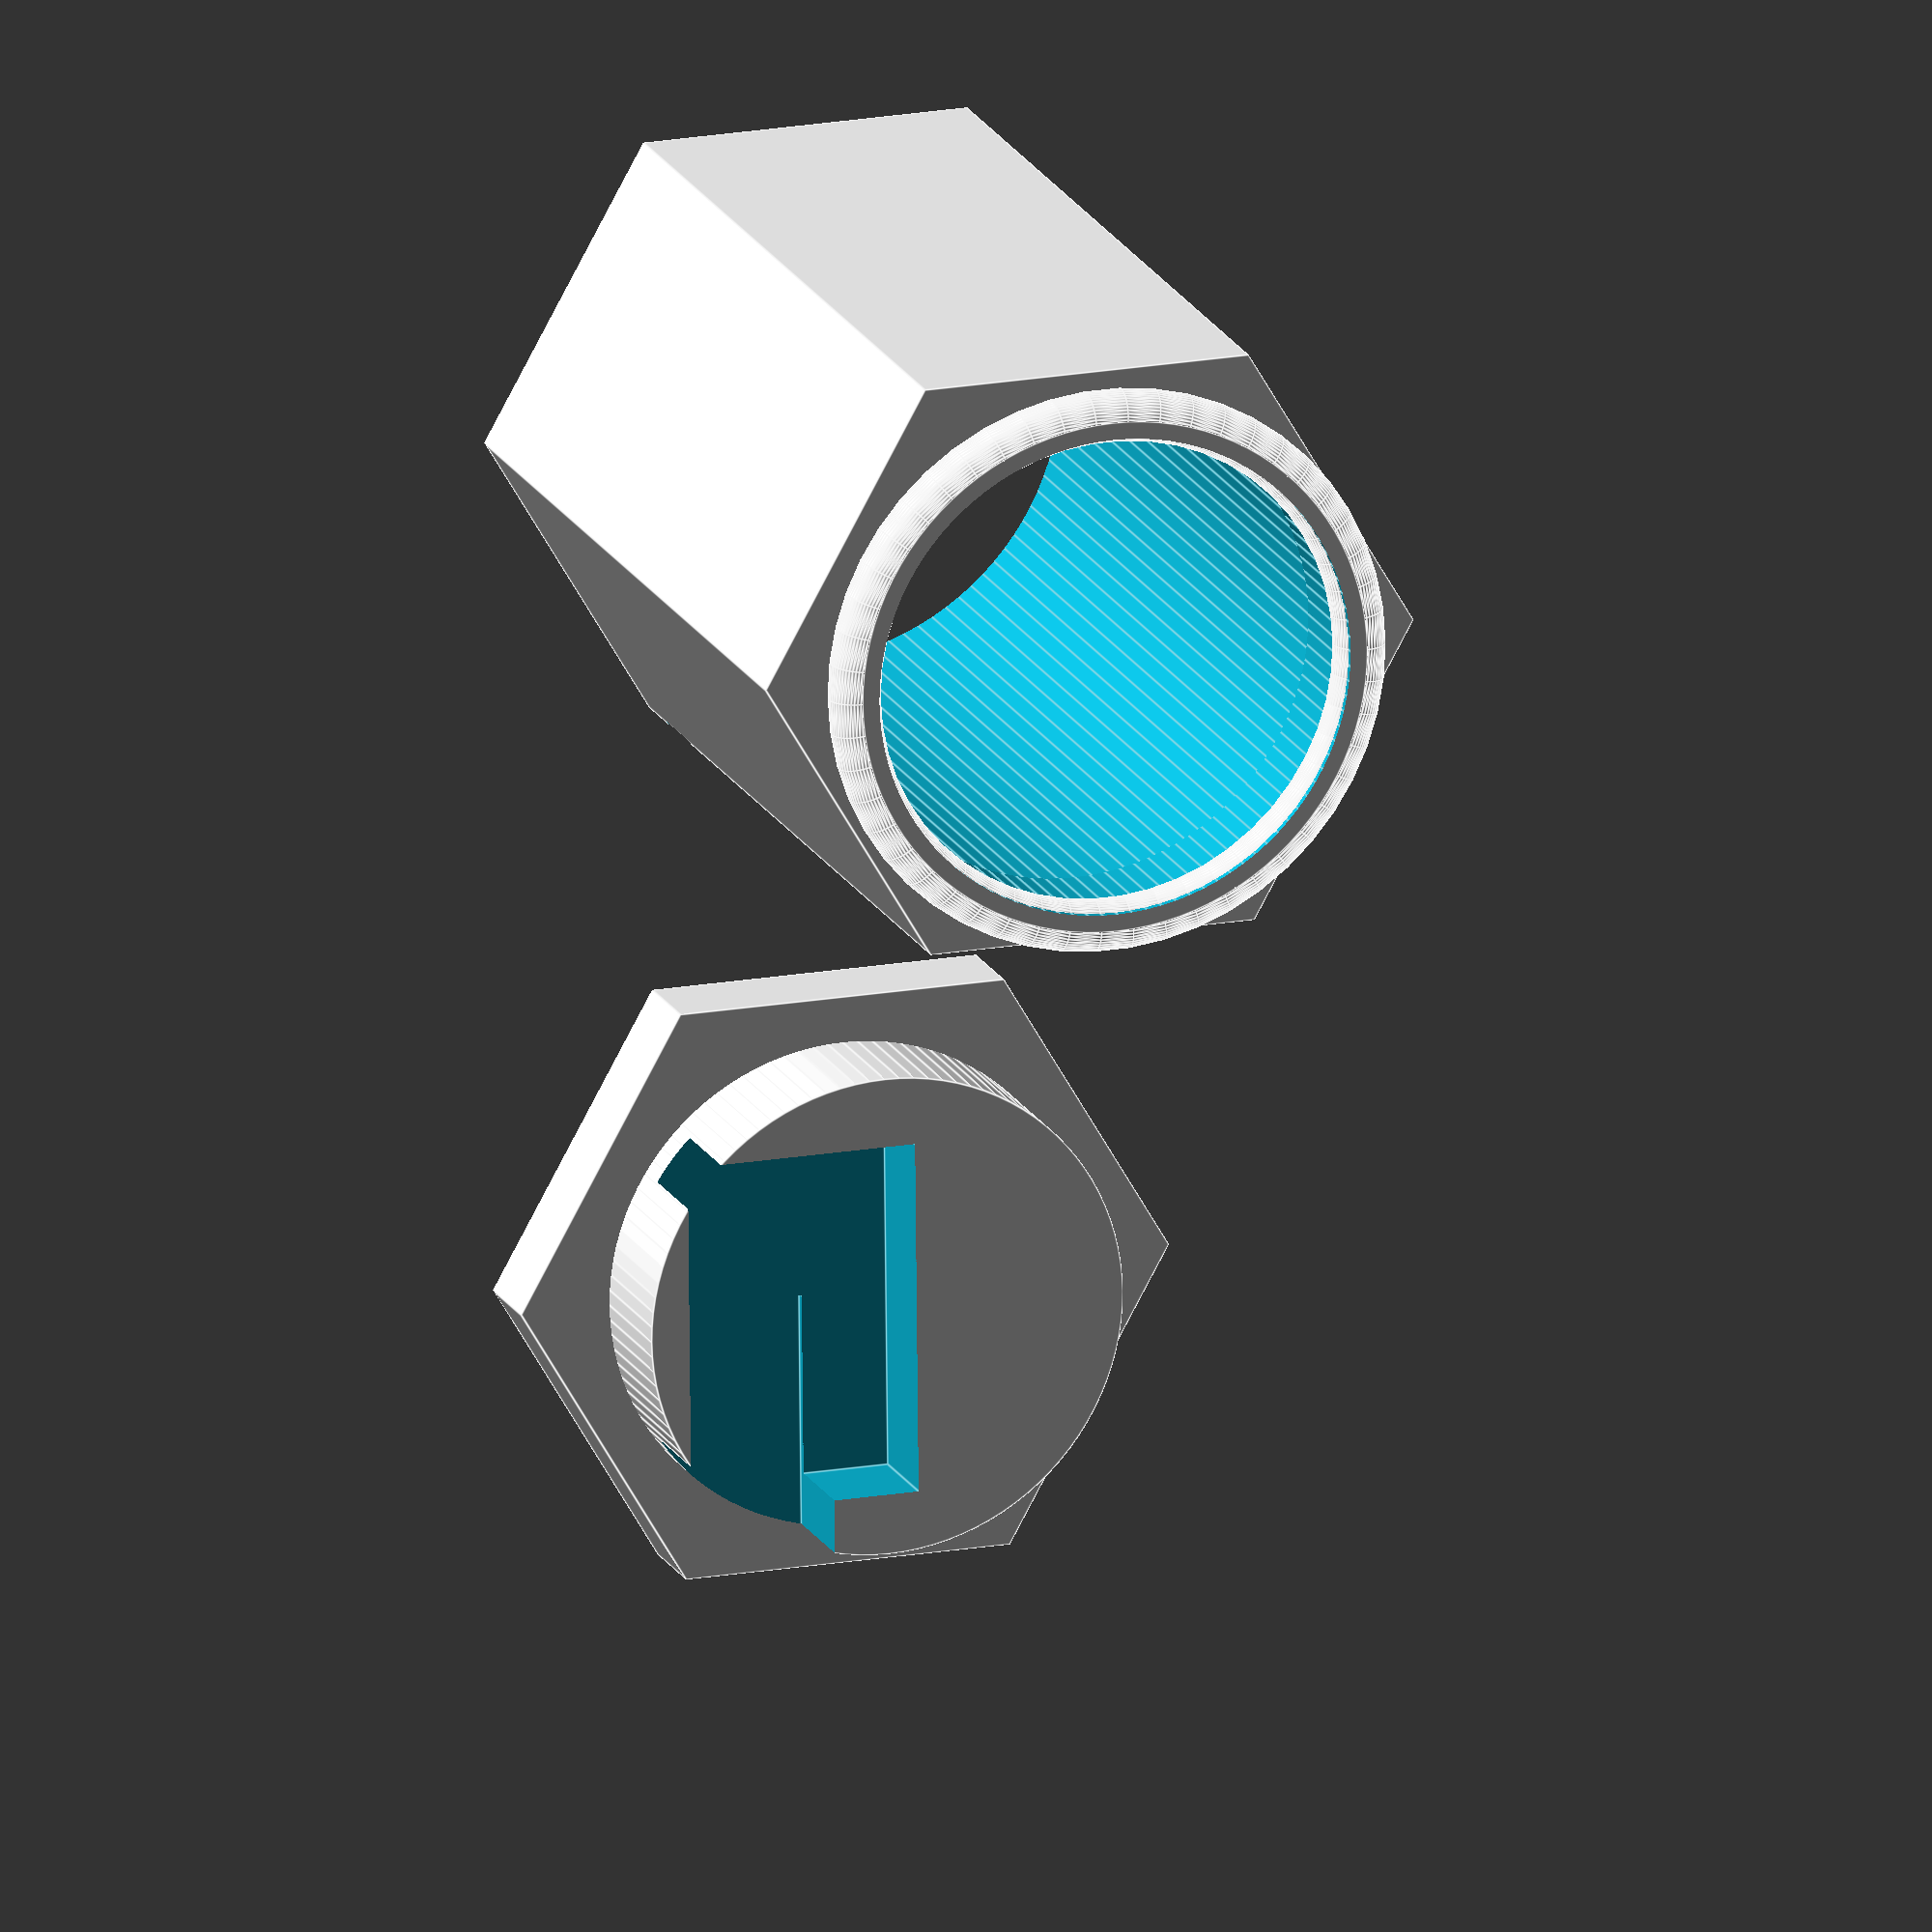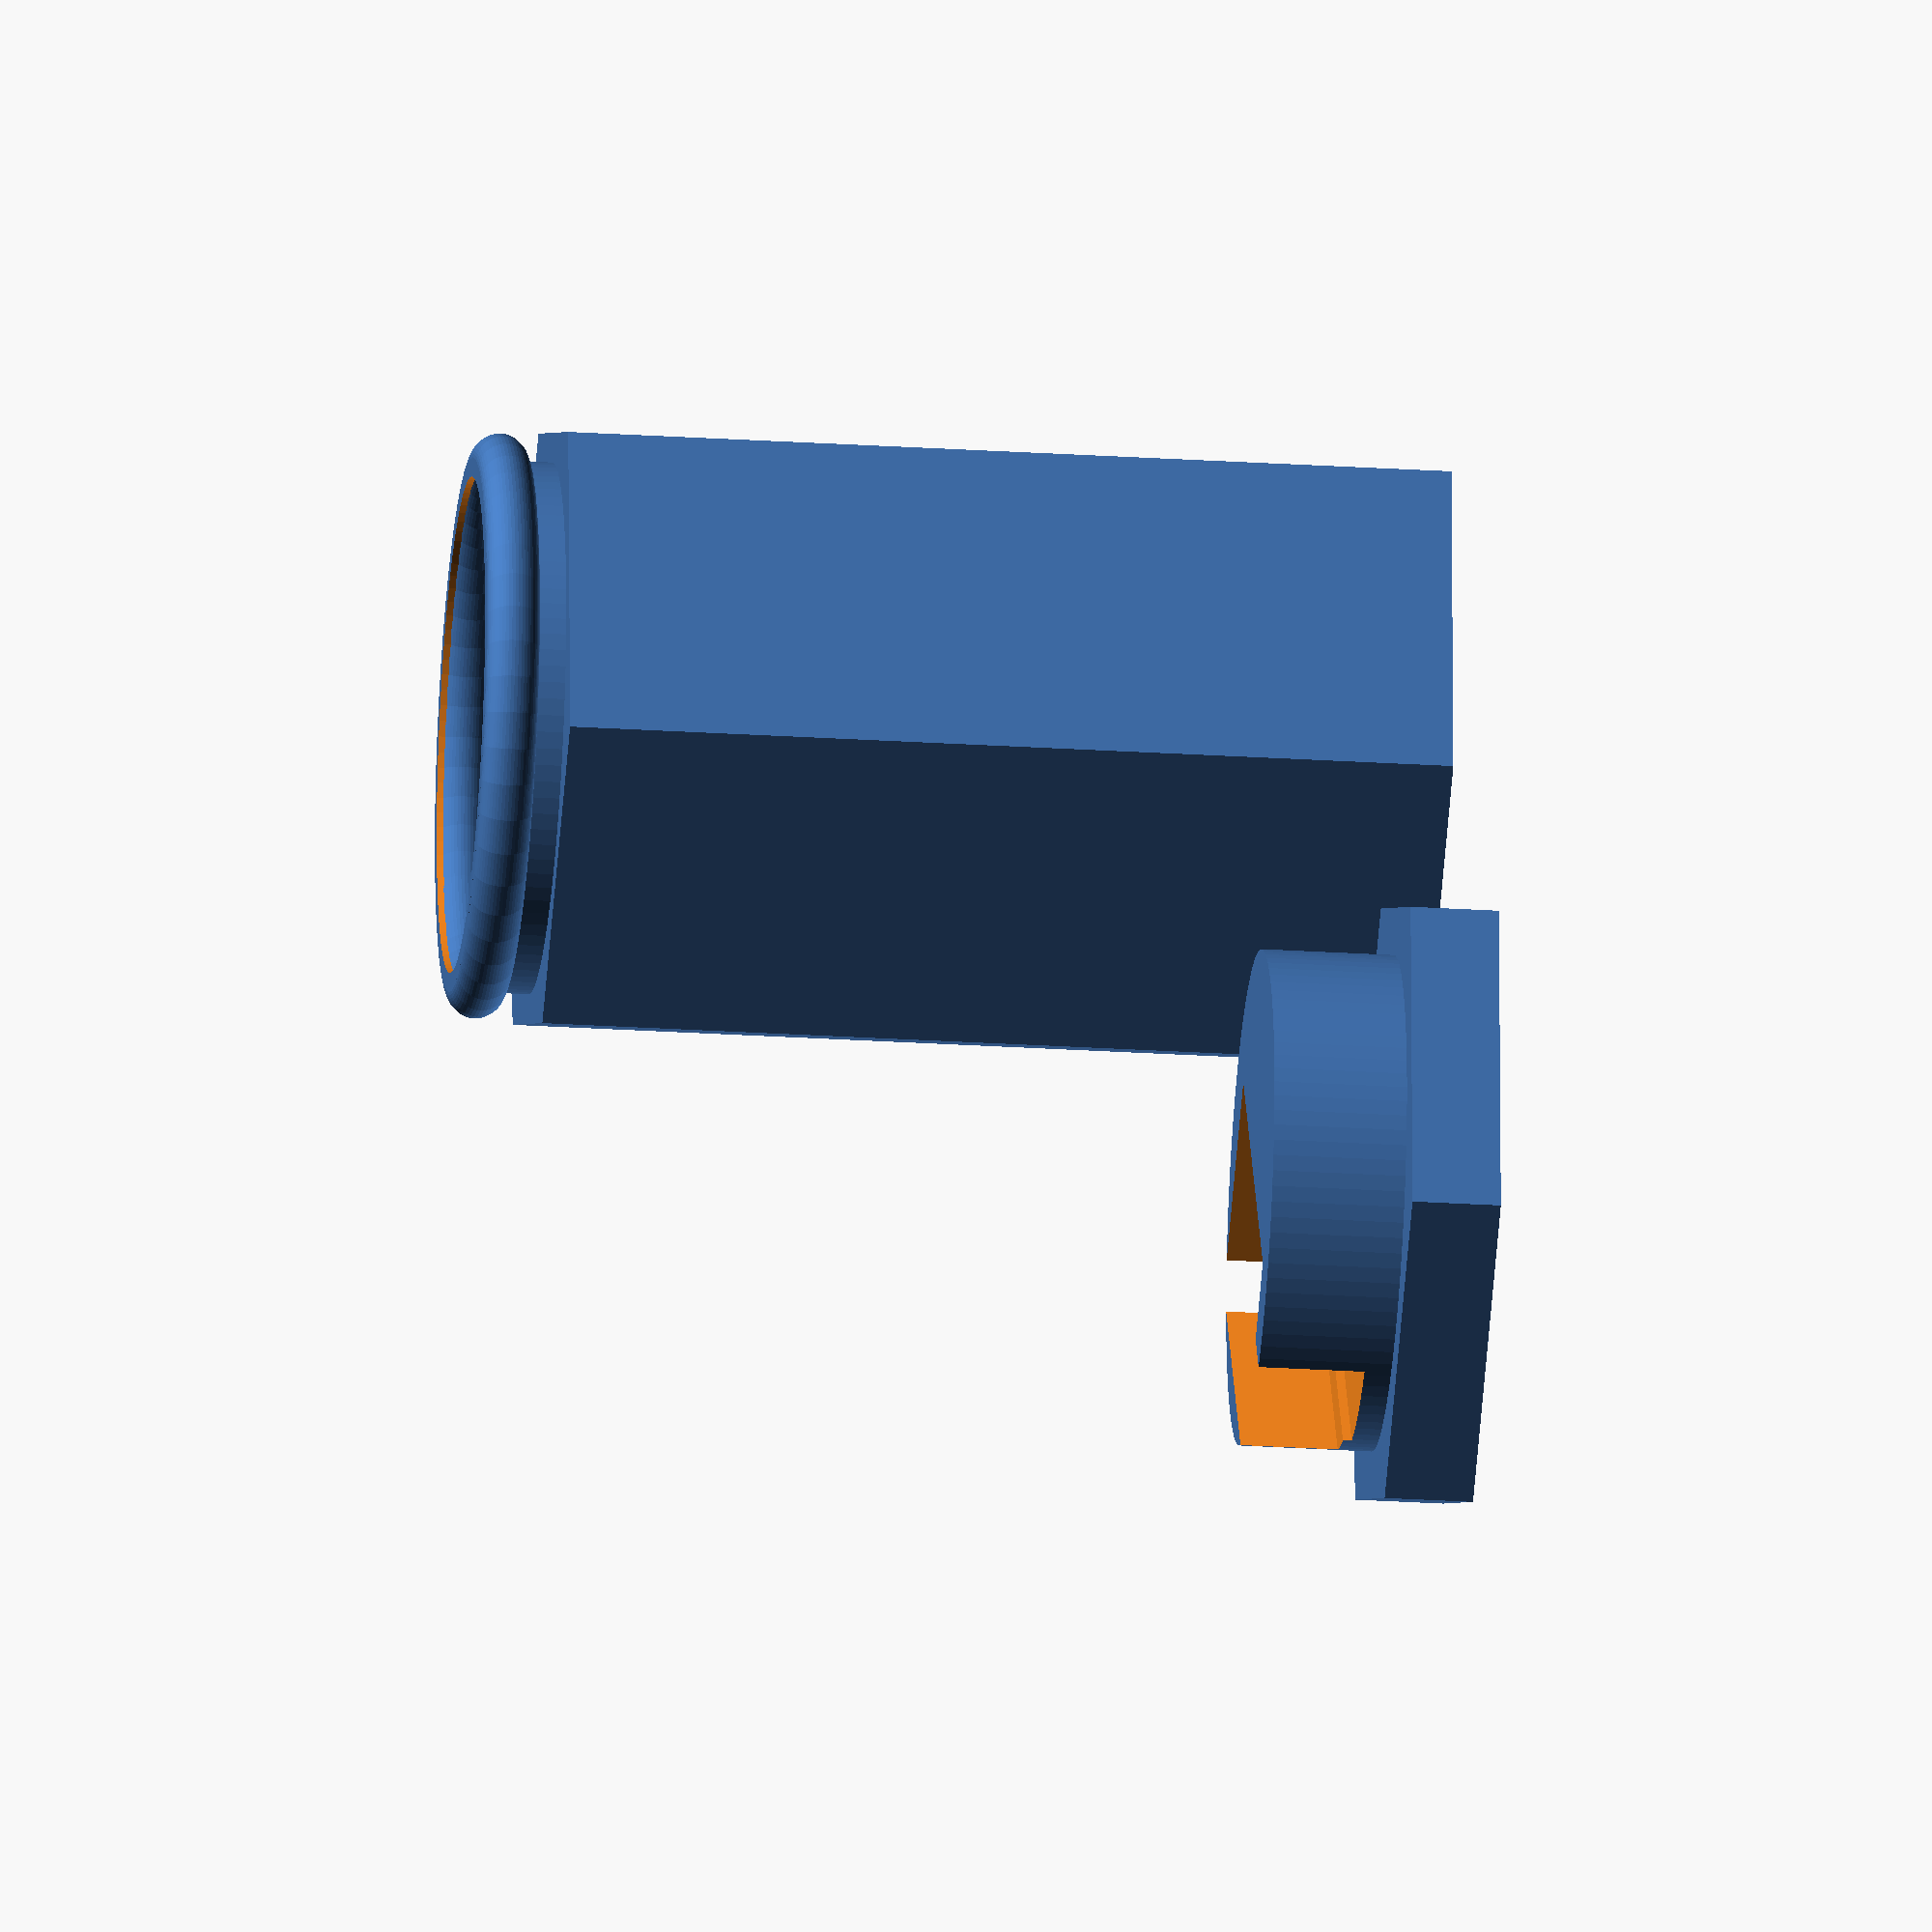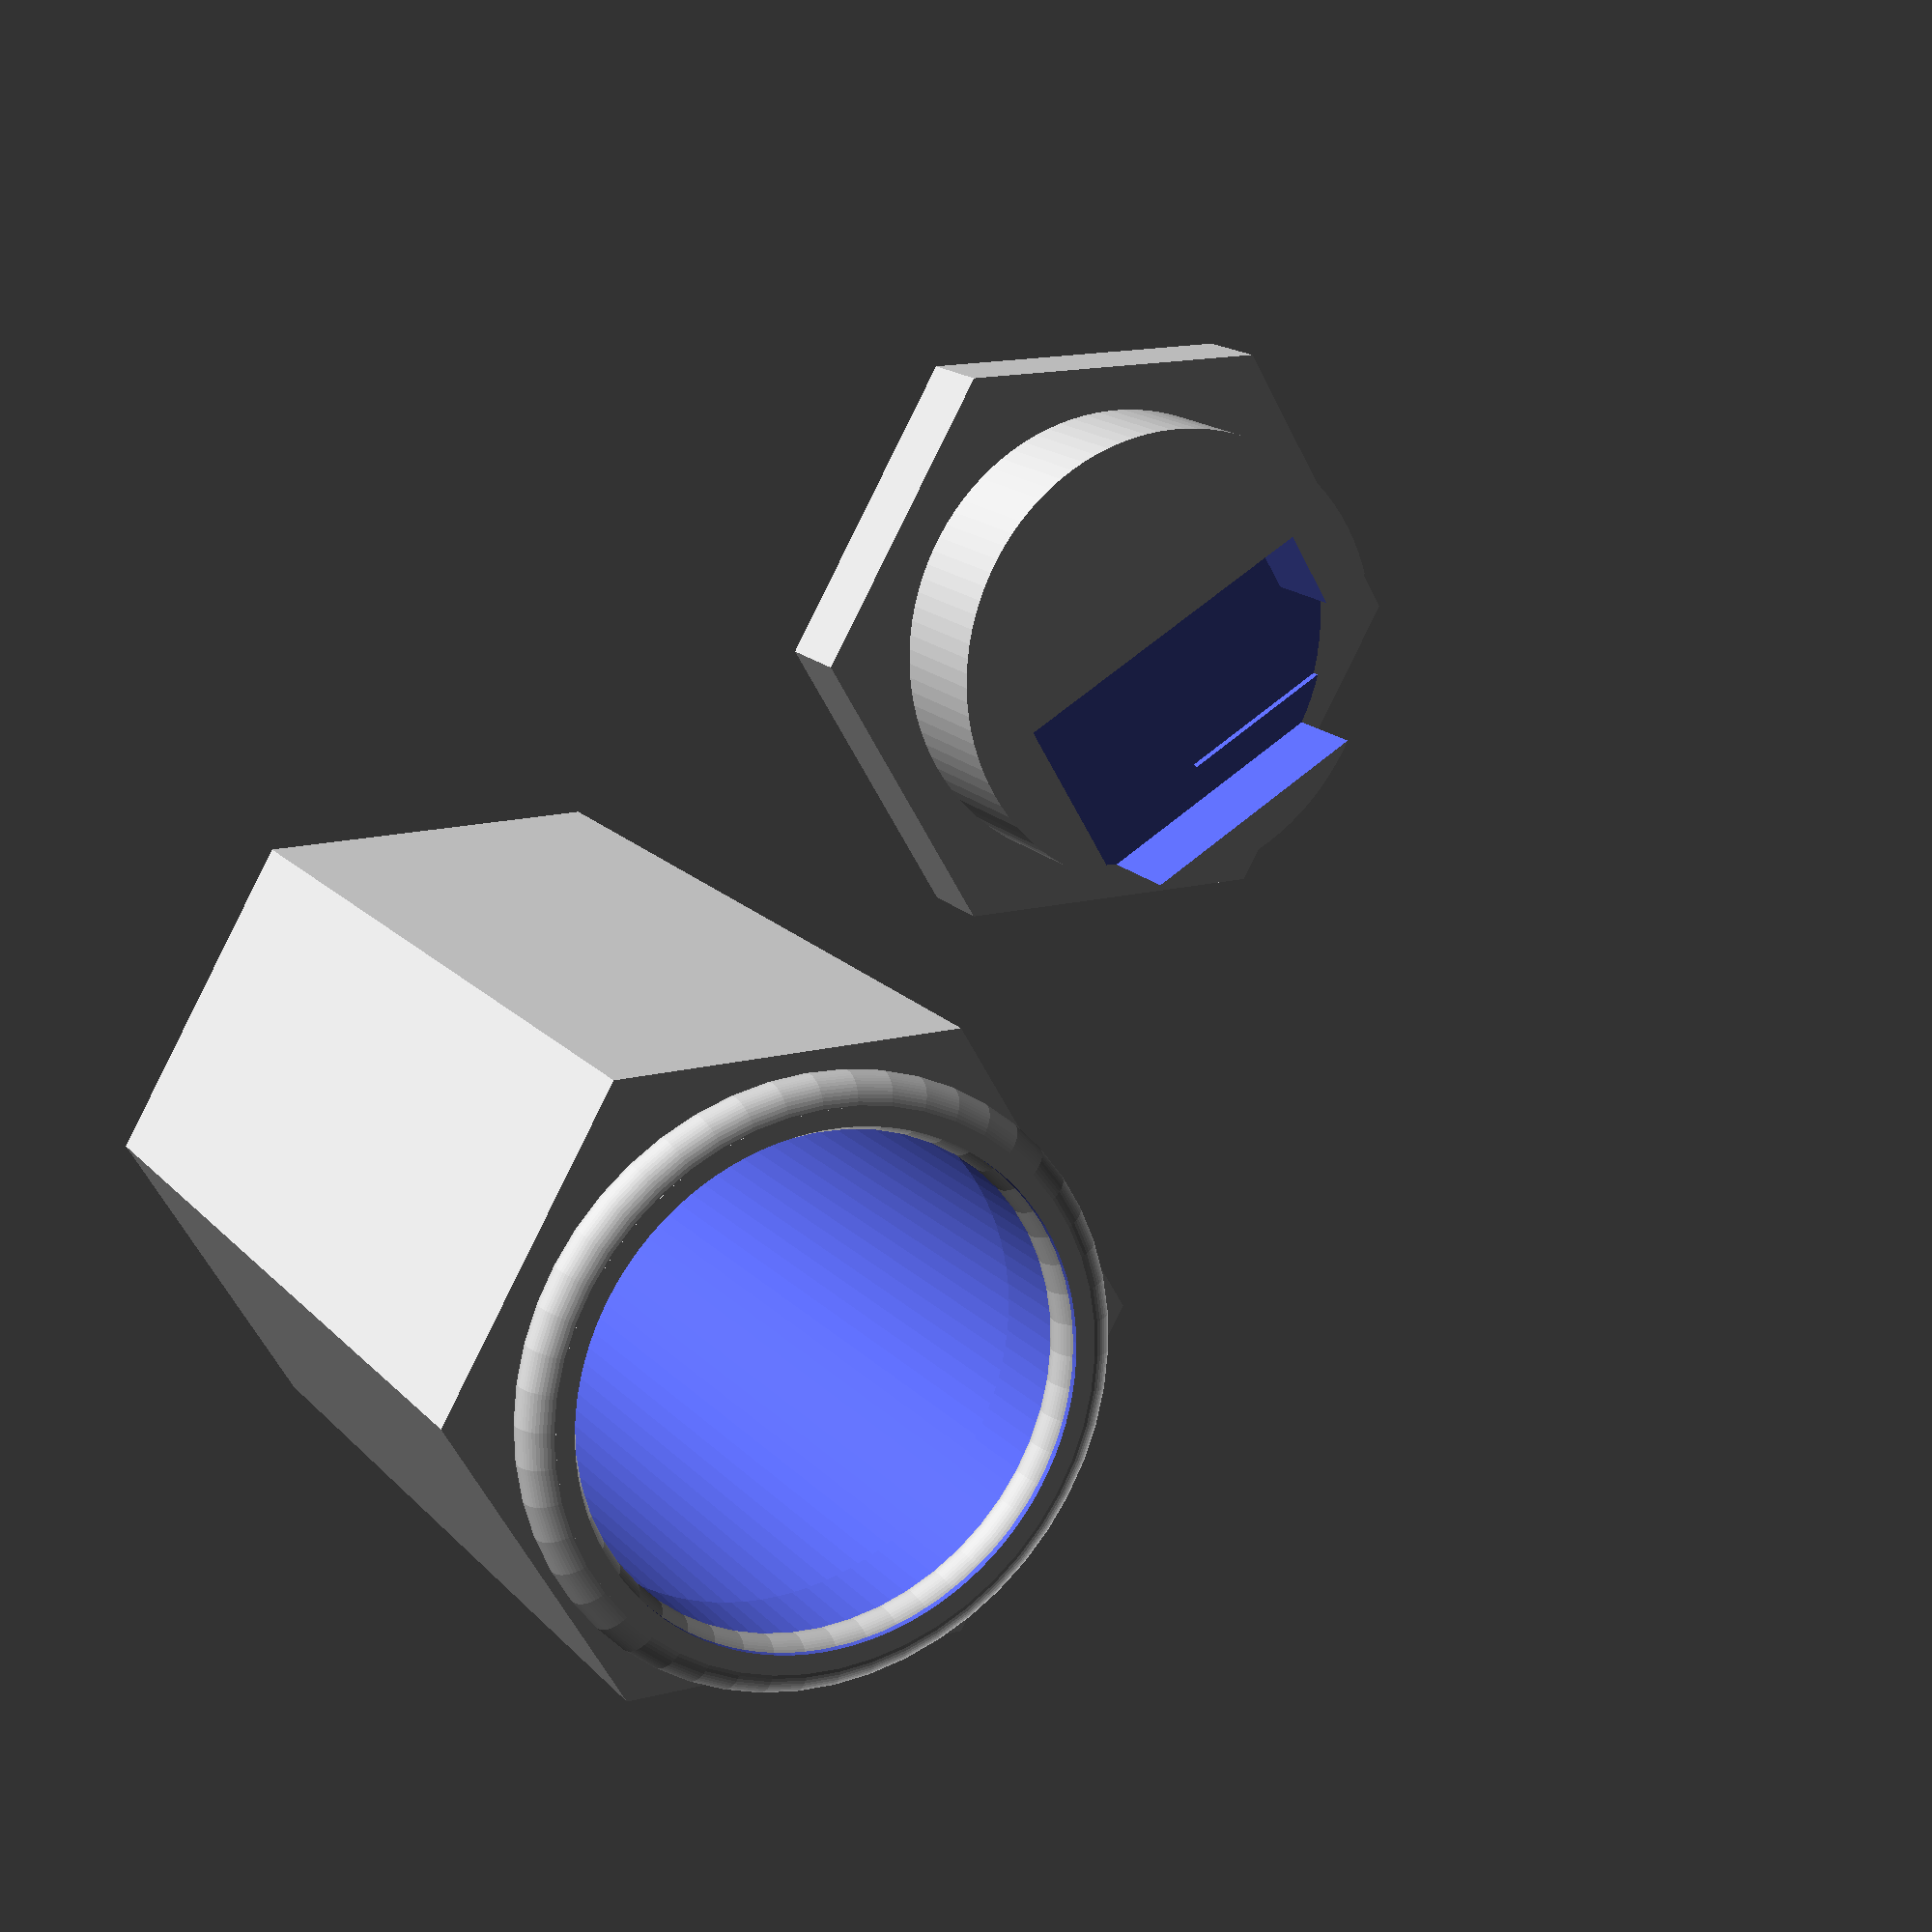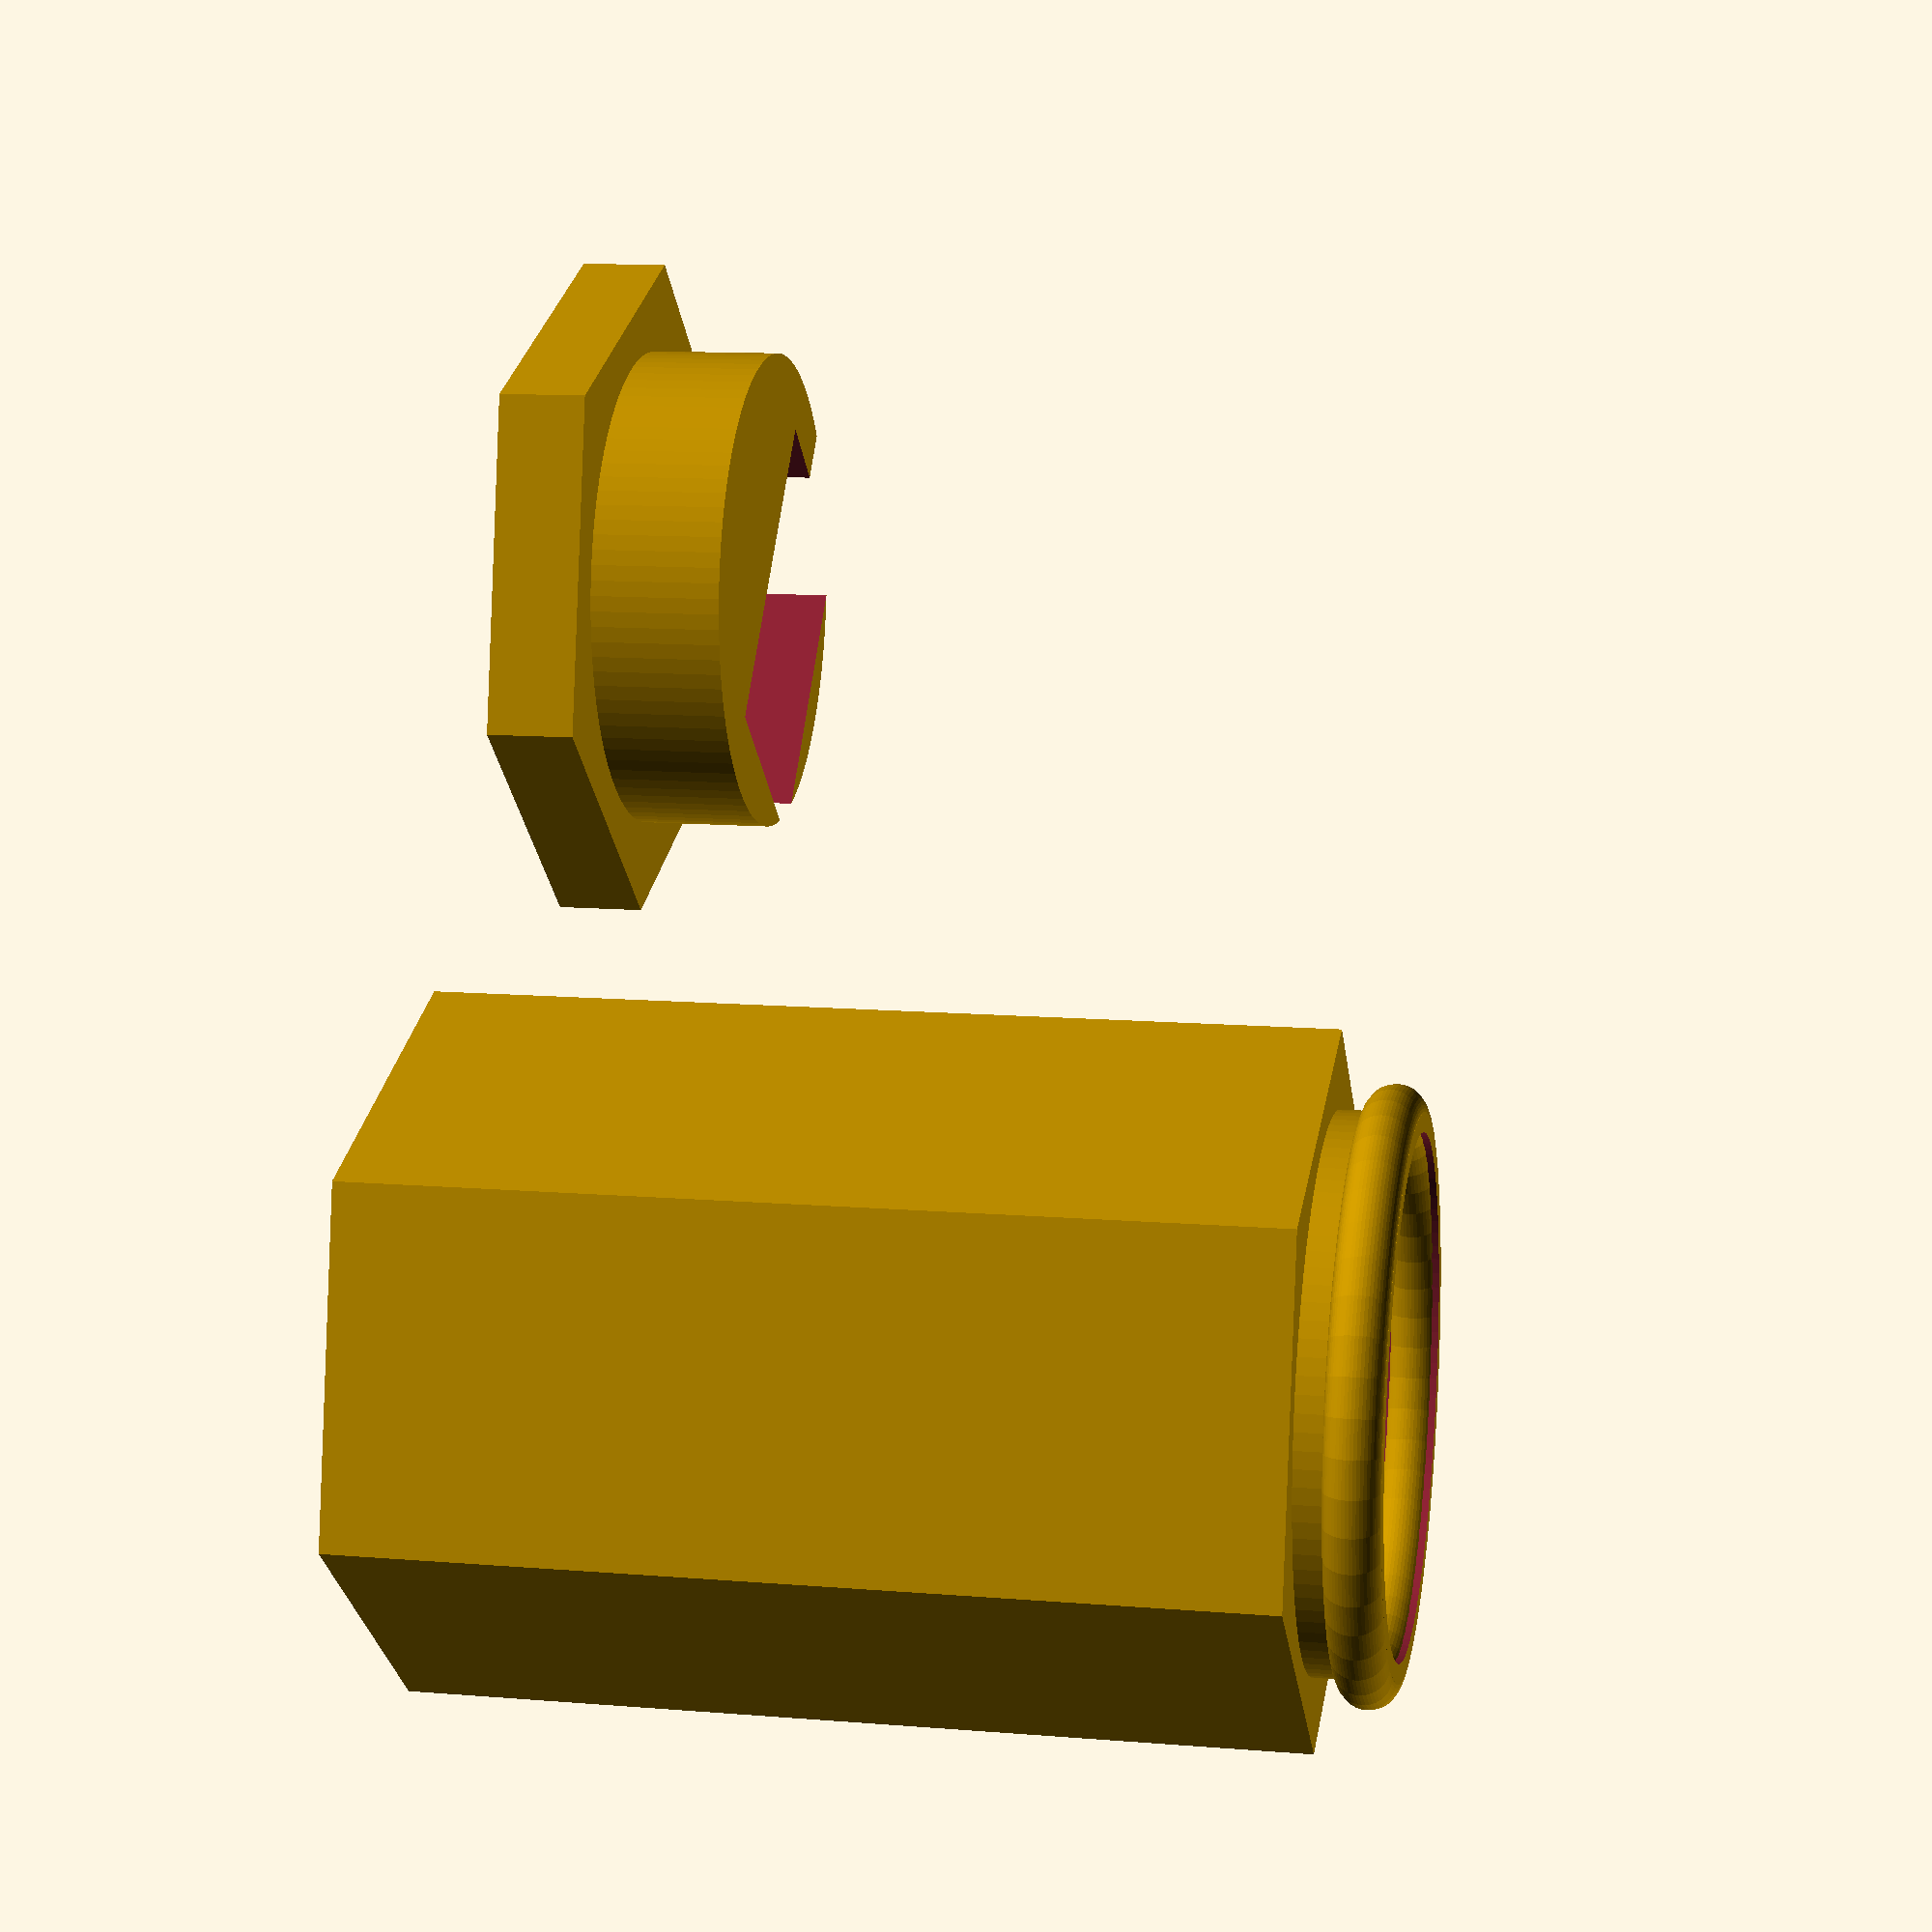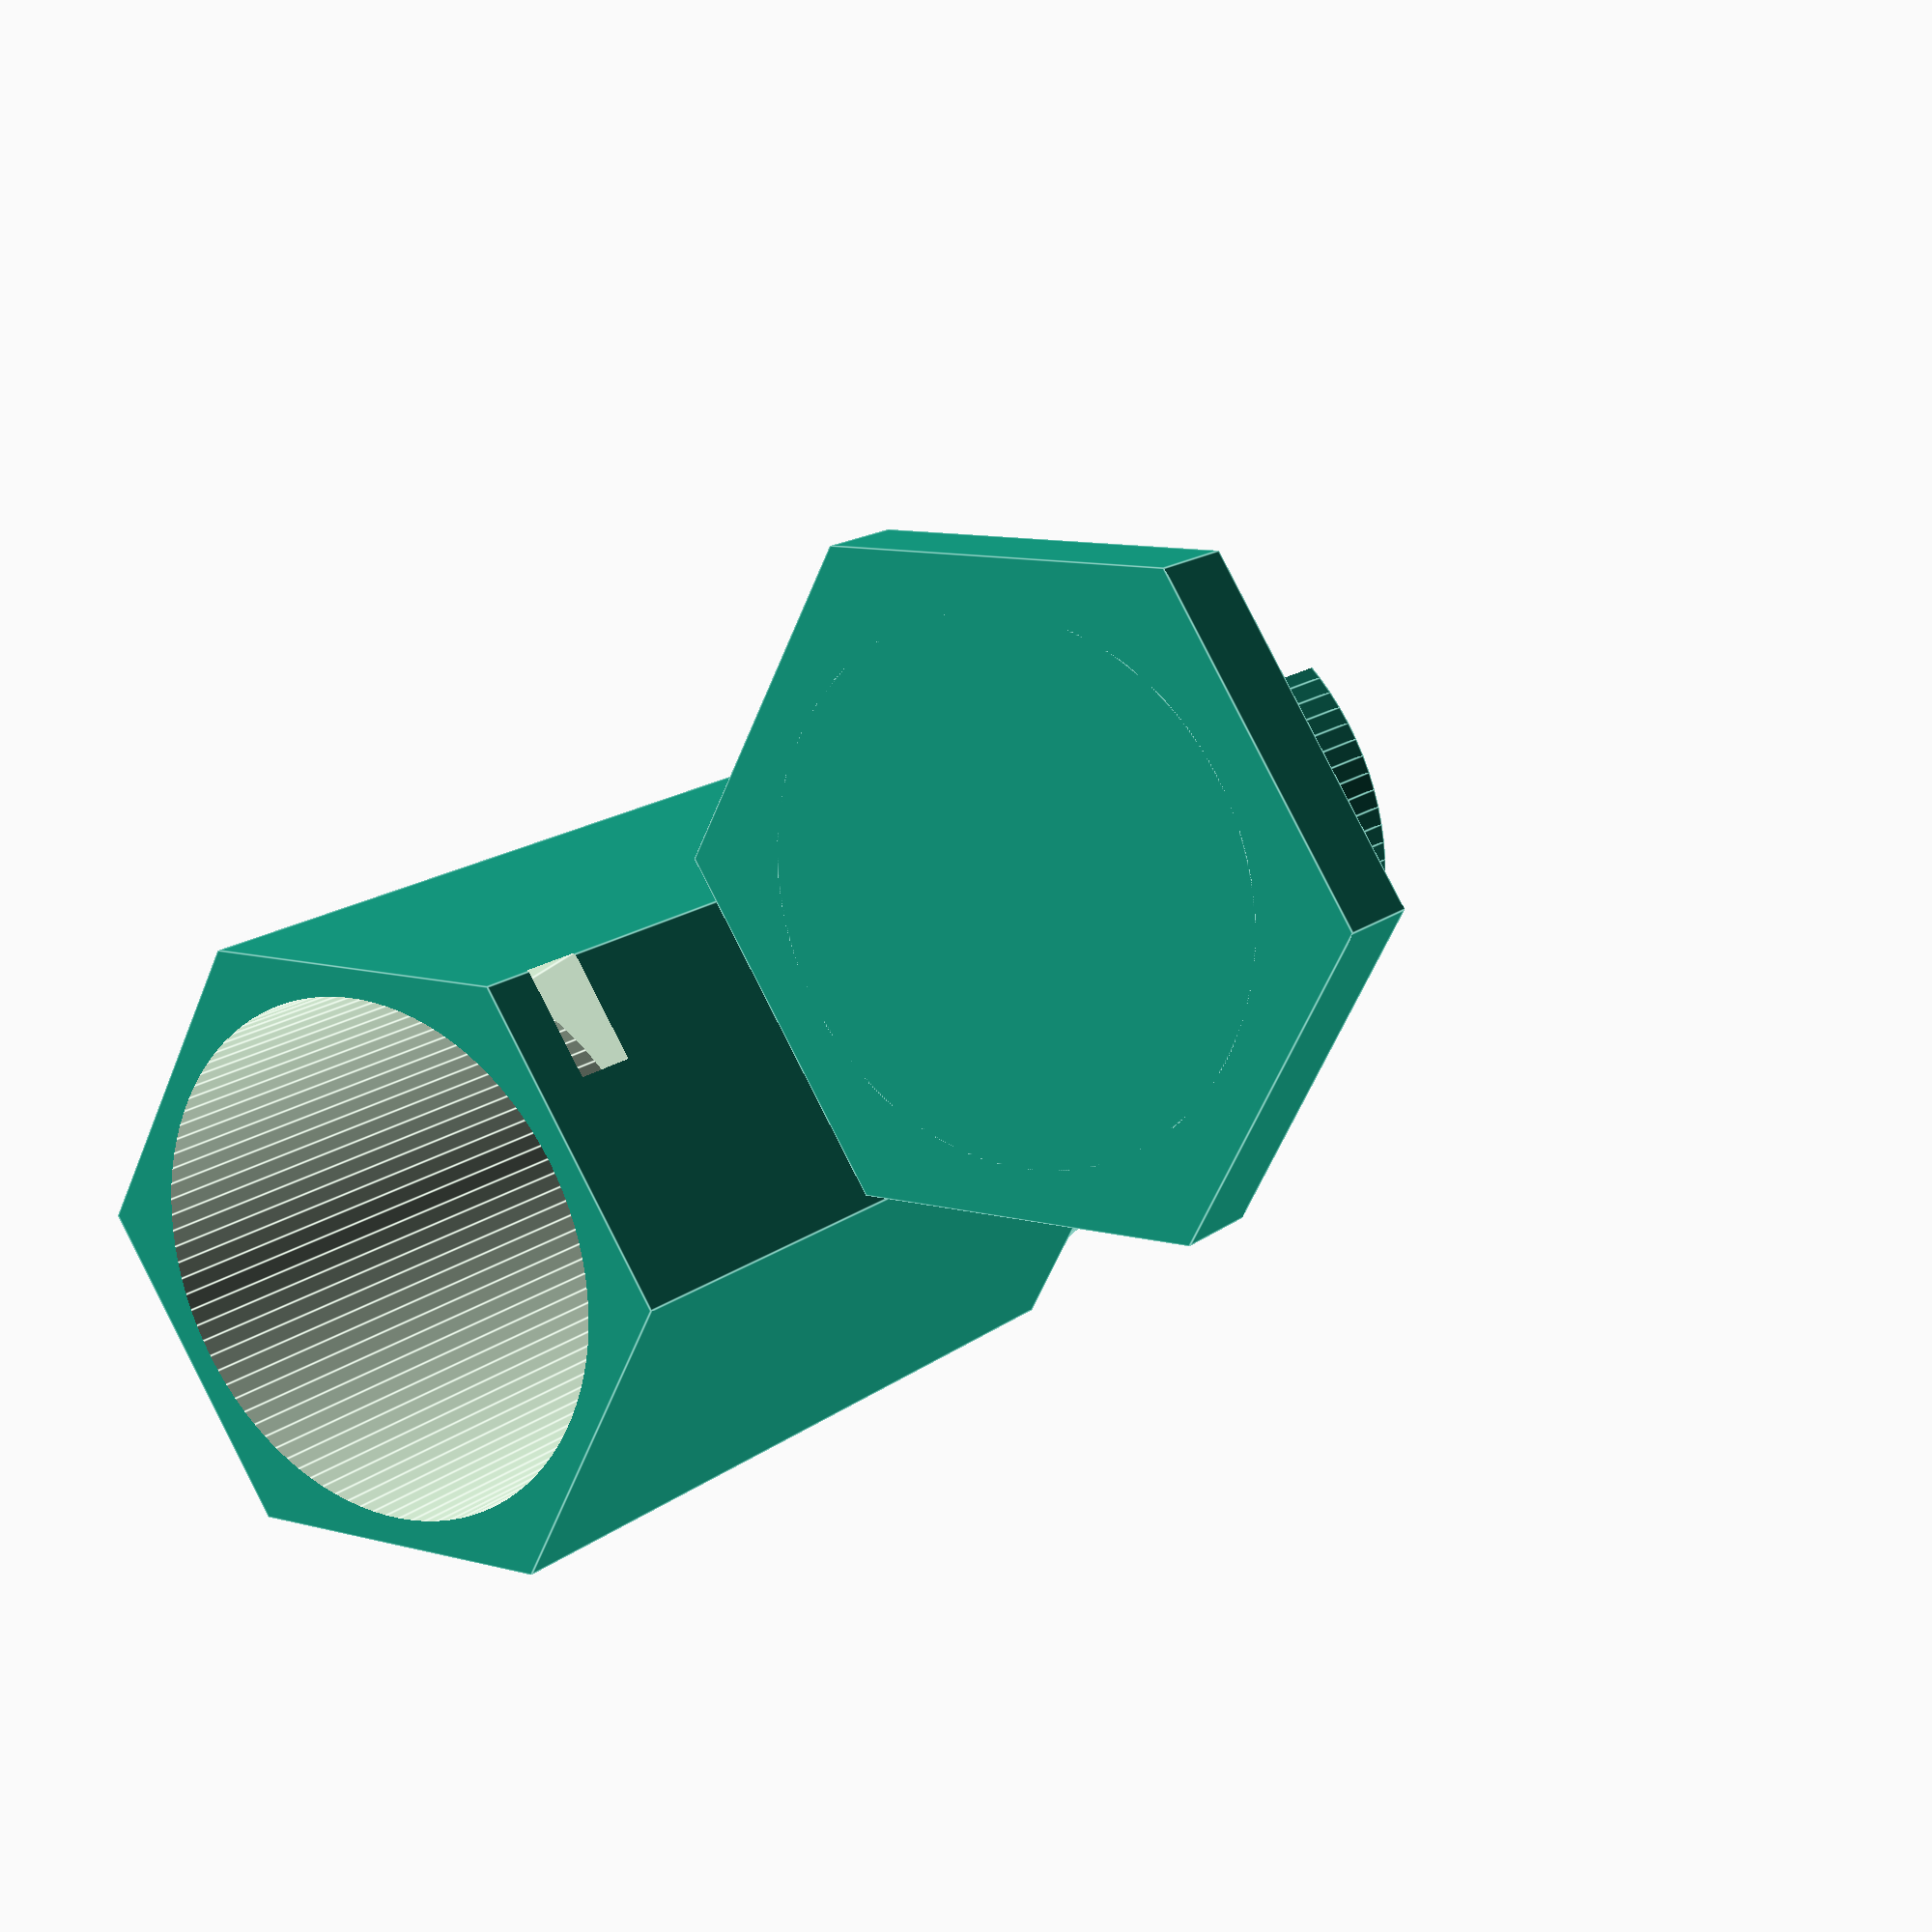
<openscad>
module torus(r1=1, r2=2, angle=360, endstops=0, $fn=50){
    if(angle < 360){
        intersection(){
            rotate_extrude(convexity=10, $fn=$fn)
            translate([r2, 0, 0])
            circle(r=r1, $fn=$fn);
            
            color("blue")
            wedge(h=r1*3, r=r2*2, a=angle);
        }
    }else{
        rotate_extrude(convexity=10, $fn=$fn)
        translate([r2, 0, 0])
        circle(r=r1, $fn=$fn);
    }
    
    if(endstops && angle < 360){
        rotate([0,0,angle/2])
        translate([0,r2,0])
        sphere(r=r1);
        
        rotate([0,0,-angle/2])
        translate([0,r2,0])
        sphere(r=r1);
    }
}



difference(){
    
    union(){
        difference(){

            cylinder(r=38.5, h=100, $fn=6);

            translate([0,0,-50])
            cylinder(r=30, h=200,$fn=100);
            
        }


        union(){
            translate([0,0,106])
            torus(r1=3, r2=30);
            difference(){
            translate([0,0,94])
            cylinder(r=30, h=15,$fn=100);
            translate([0,0,90])
            cylinder(r=28, h=40,$fn=100);

            }

        }


    }

    translate([6.5,10,7])
    cube([13,30,8]);
}
difference(){
    
    union(){
        translate([0,100,0])
        cylinder(r=28, h=25,$fn=100);
        translate([0,100,0])
        cylinder(r=38.5, h=10, $fn=6);
    }
    translate([-3.5,80,14])
    cube([27,41,36]);

    translate([6.5,100,13])
    cube([13,30,20]);
}






//cube([1.3,0.5,3]);



</openscad>
<views>
elev=342.9 azim=179.4 roll=341.5 proj=o view=edges
elev=207.1 azim=326.7 roll=95.6 proj=o view=wireframe
elev=163.8 azim=240.0 roll=207.3 proj=p view=wireframe
elev=168.1 azim=221.4 roll=259.0 proj=p view=solid
elev=163.6 azim=123.3 roll=326.0 proj=p view=edges
</views>
